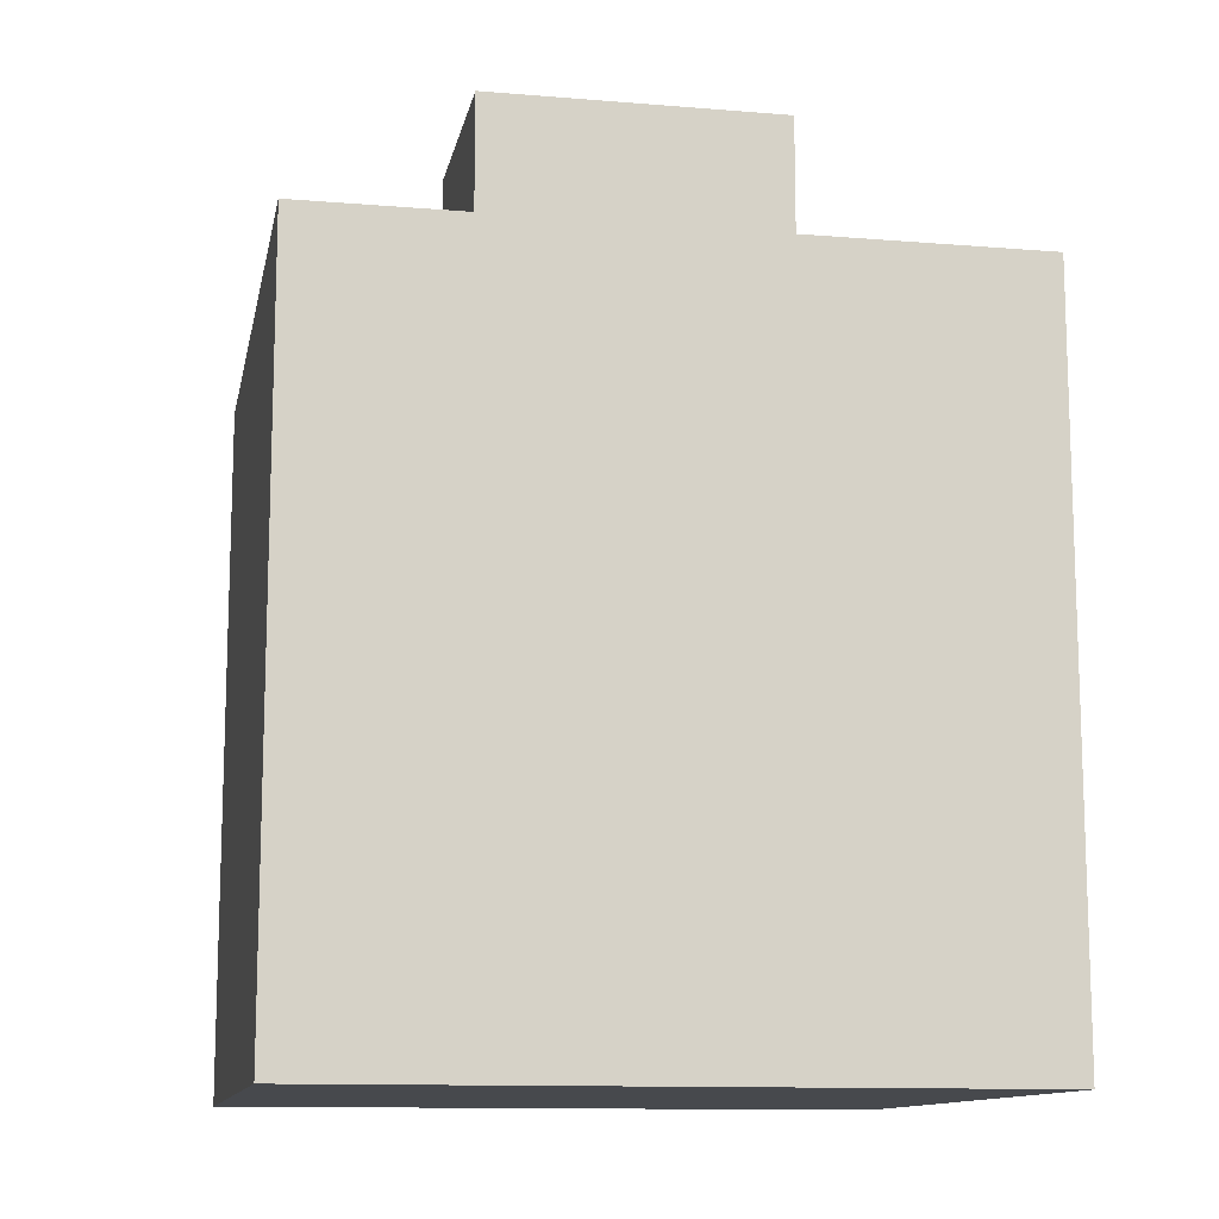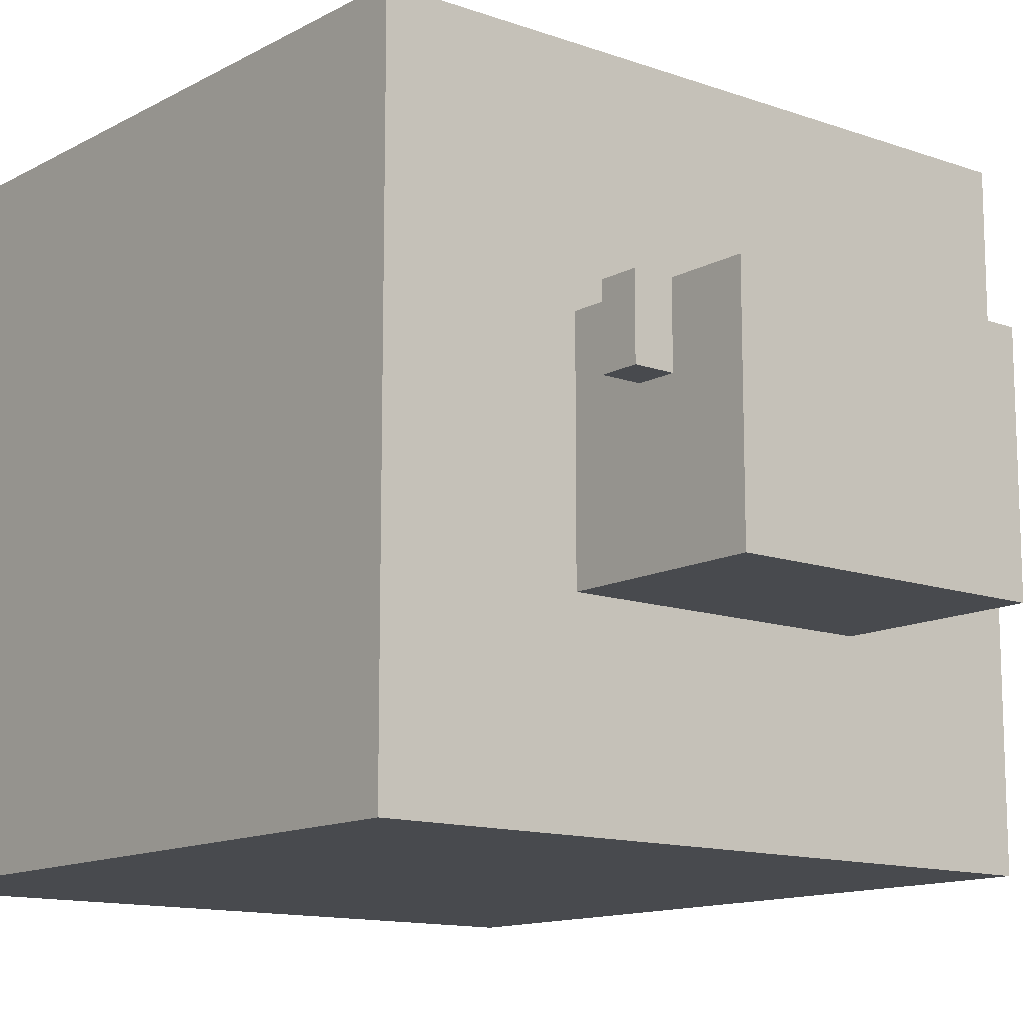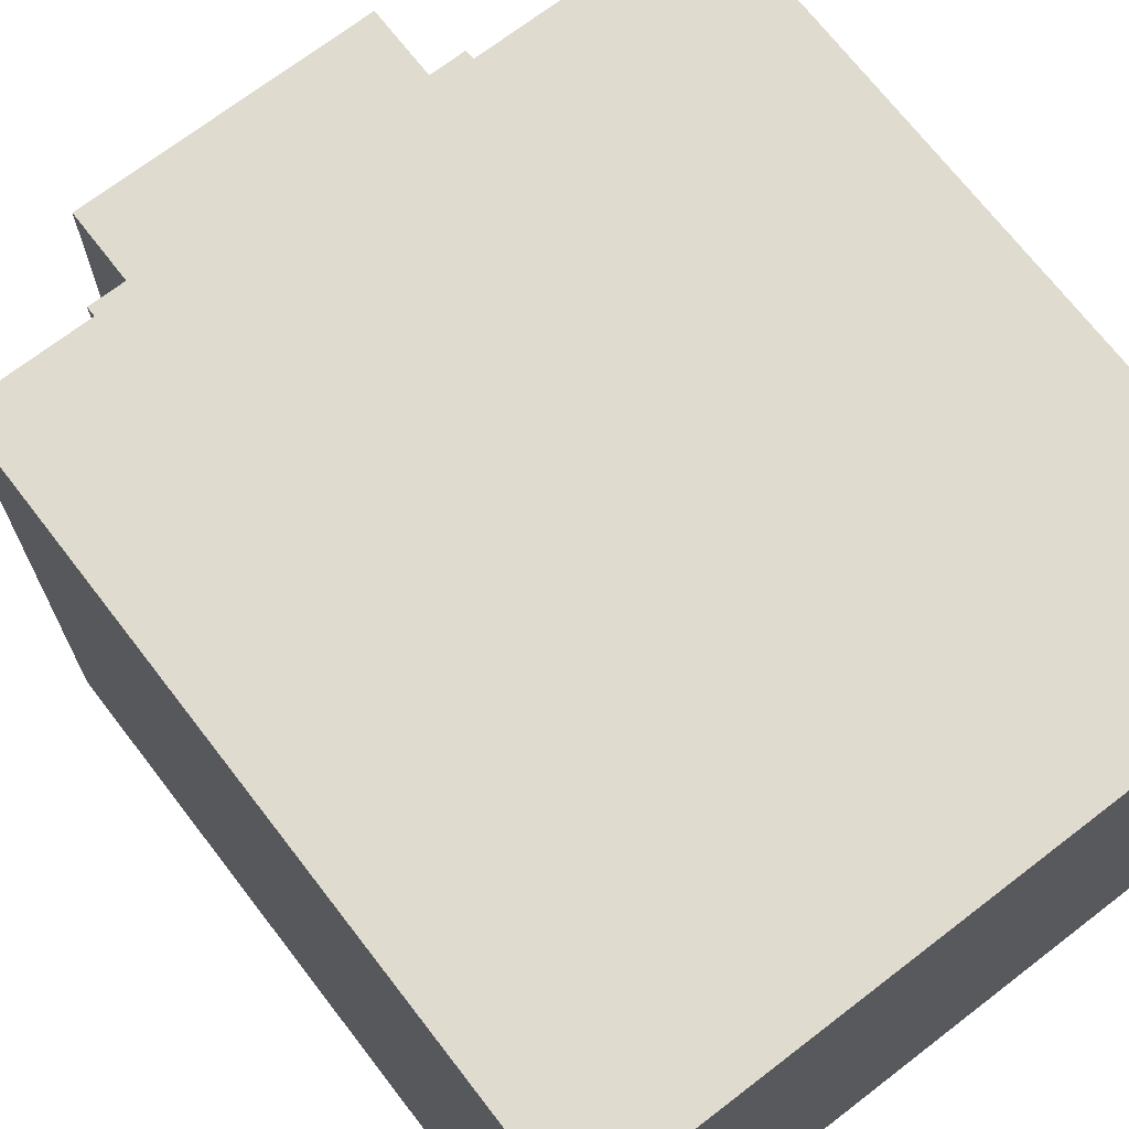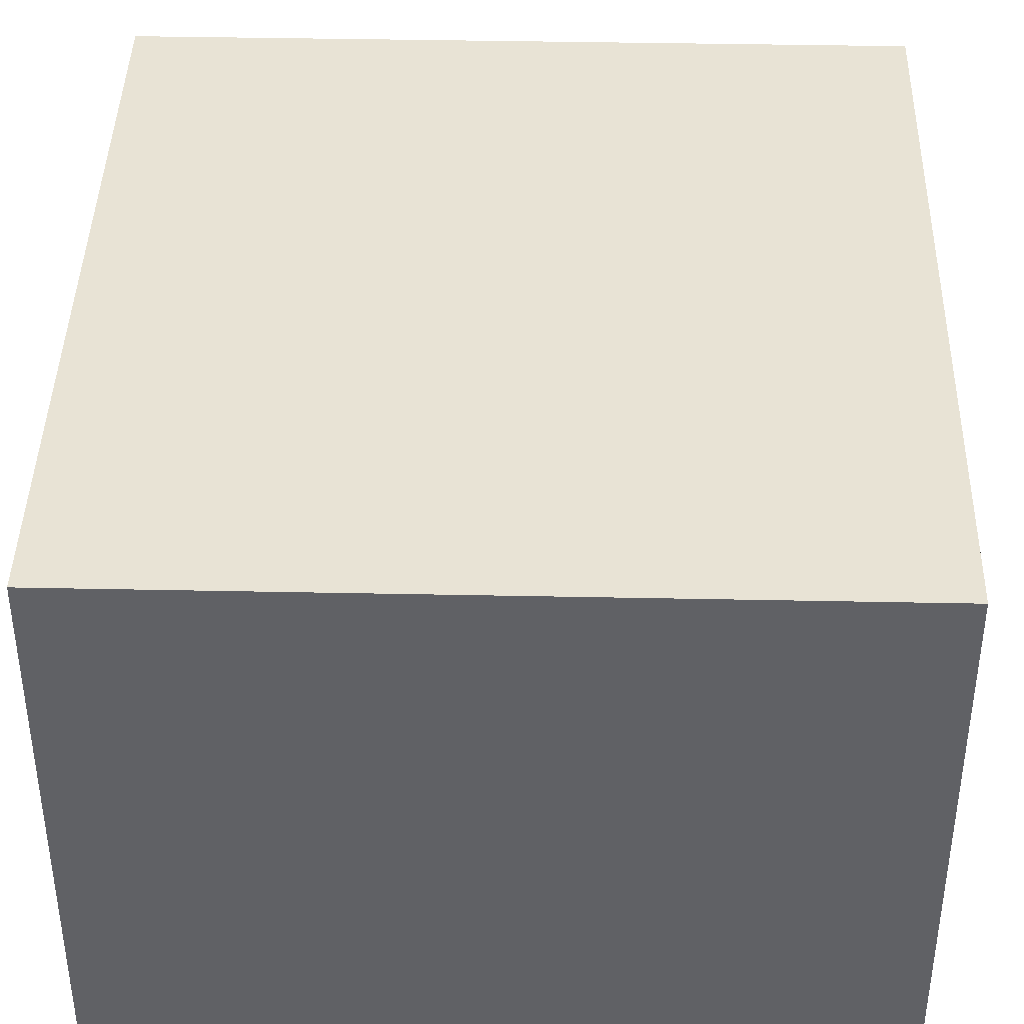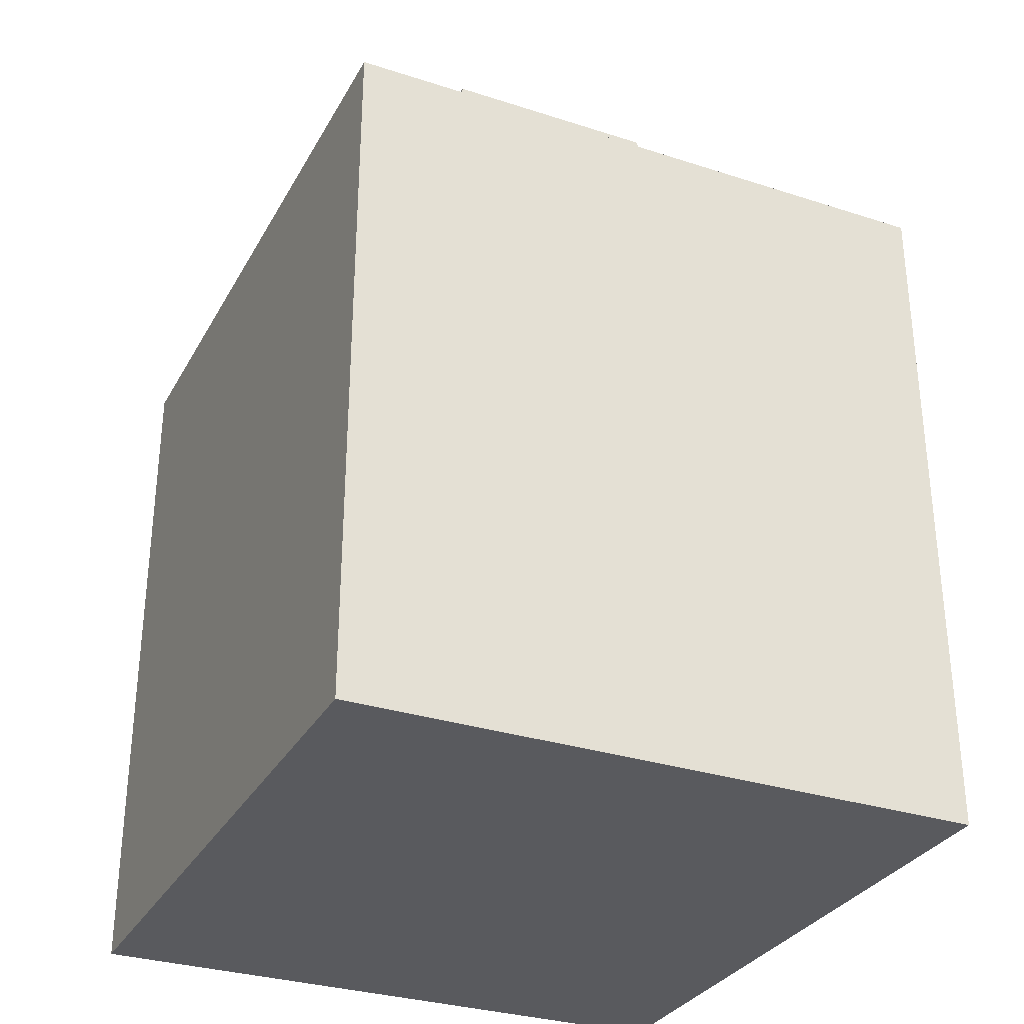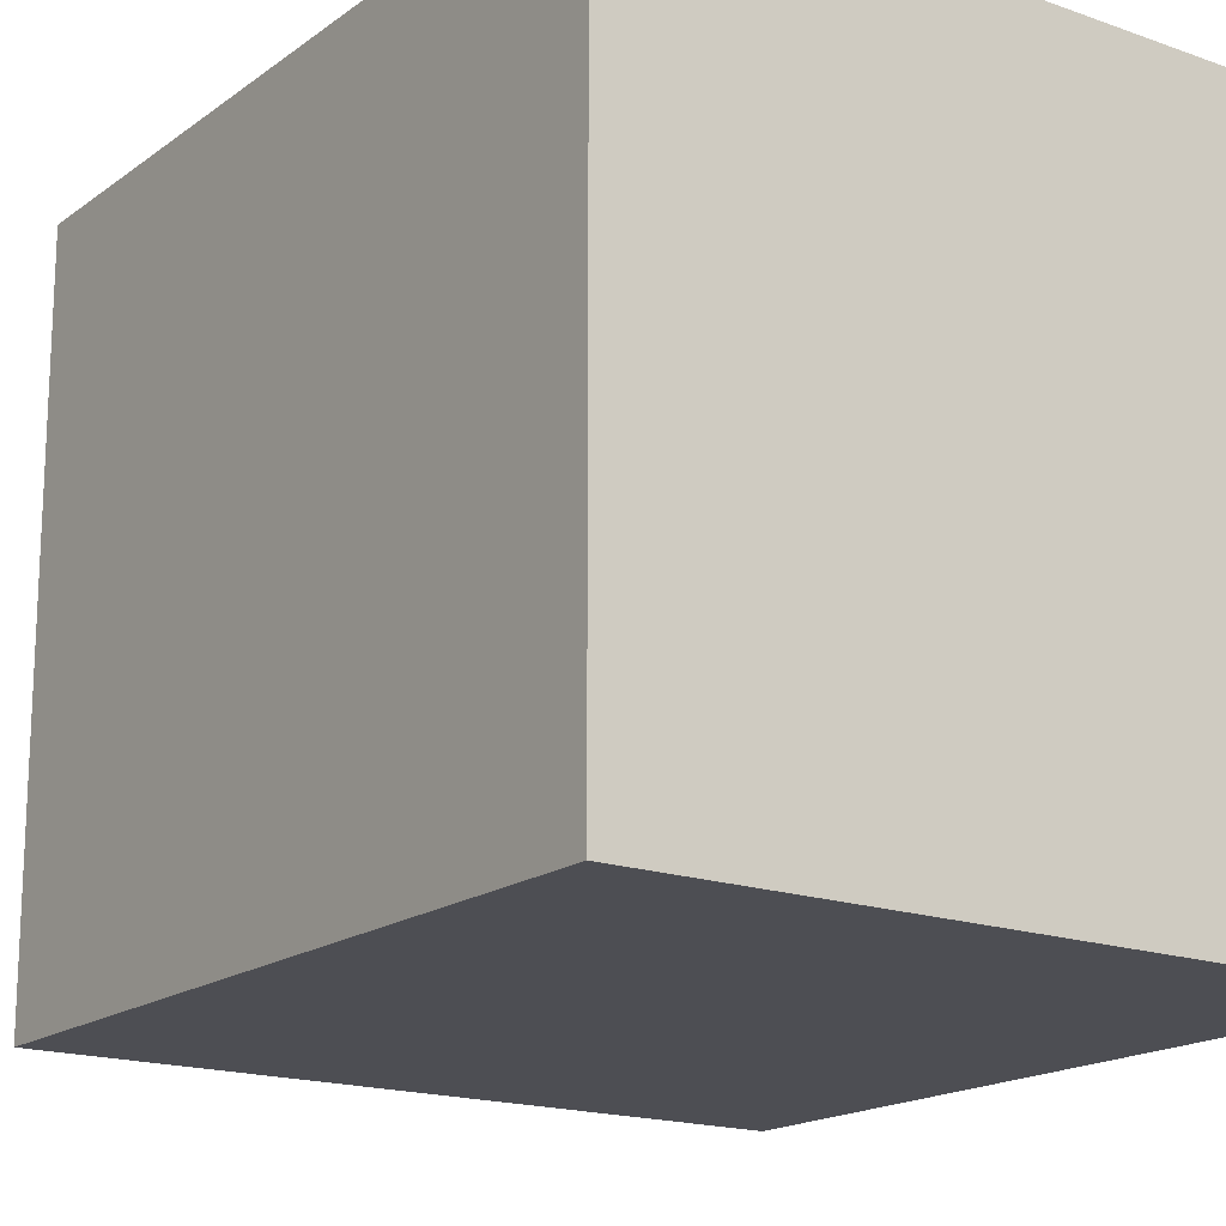
<metadata>
{"format":"obj","ext":"obj","renderer":"f3d","projection":"perspective","resolution":1024,"background":"white","views":[{"elev":-12.1,"azim":-11.0,"up":"+Z"},{"elev":-12.9,"azim":-39.2,"up":"+Y"},{"elev":70.4,"azim":142.4,"up":"+Y"},{"elev":41.3,"azim":-178.6,"up":"+Y"},{"elev":-31.2,"azim":65.3,"up":"+Z"},{"elev":-17.4,"azim":144.6,"up":"+Y"}]}
</metadata>
<code>
o
v -0.9 0 0.8
v -0.9 0 -1.1
v -0.9 1.7 0.8
v -0.9 1.7 -1.1
v -0.5 0.9 1.1
v -0.5 0.9 1
v -0.5 1.1 1.1
v -0.5 1.1 1
v -0.4 0.5 1.3
v -0.4 0.5 0.8
v -0.4 0.6 1.3
v -0.4 0.6 1.2
v -0.4 0.7 1.3
v -0.4 0.7 1.2
v -0.4 0.9 1.1
v -0.4 0.9 1
v -0.4 1.1 1.3
v -0.4 1.1 1.1
v -0.4 1.1 1
v -0.4 1.1 0.8
v 0.4 0.5 1.3
v 0.4 0.5 0.8
v 0.4 0.6 1.3
v 0.4 0.6 1.2
v 0.4 0.7 1.3
v 0.4 0.7 1.2
v 0.4 0.9 1.1
v 0.4 0.9 1
v 0.4 1.1 1.3
v 0.4 1.1 1.1
v 0.4 1.1 1
v 0.4 1.1 0.8
v 0.5 0.9 1.1
v 0.5 0.9 1
v 0.5 1.1 1.1
v 0.5 1.1 1
v 0.9 0 0.8
v 0.9 0 -1.1
v 0.9 1.7 0.8
v 0.9 1.7 -1.1
v -0.4 0.5 1.3
v -0.4 0.6 1.3
v -0.4 0.7 1.3
v -0.4 1.1 1.3
v -0.3 0.8 1.3
v -0.3 0.9 1.3
v -0.2 0.6 1.3
v -0.2 0.7 1.3
v -0.2 0.8 1.3
v -0.2 0.9 1.3
v 0.2 0.6 1.3
v 0.2 0.7 1.3
v 0.2 0.8 1.3
v 0.2 0.9 1.3
v 0.3 0.8 1.3
v 0.3 0.9 1.3
v 0.4 0.5 1.3
v 0.4 0.6 1.3
v 0.4 0.7 1.3
v 0.4 1.1 1.3
v -0.5 0.9 1.1
v -0.5 1.1 1.1
v -0.4 0.9 1.1
v -0.4 1.1 1.1
v 0.4 0.9 1.1
v 0.4 1.1 1.1
v 0.5 0.9 1.1
v 0.5 1.1 1.1
v -0.9 0 0.8
v -0.9 1.7 0.8
v -0.4 0.5 0.8
v -0.4 1.1 0.8
v 0.4 0.5 0.8
v 0.4 1.1 0.8
v 0.9 0 0.8
v 0.9 1.7 0.8
v -0.5 0.9 1
v -0.5 1.1 1
v -0.4 0.9 1
v -0.4 1.1 1
v 0.4 0.9 1
v 0.4 1.1 1
v 0.5 0.9 1
v 0.5 1.1 1
v -0.9 0 -1.1
v -0.9 1.7 -1.1
v 0.9 0 -1.1
v 0.9 1.7 -1.1
v -0.9 0 0.8
v 0.9 0 0.8
v -0.9 0 -1.1
v 0.9 0 -1.1
v -0.4 0.5 1.3
v 0.4 0.5 1.3
v -0.4 0.5 0.8
v 0.4 0.5 0.8
v -0.5 0.9 1.1
v -0.4 0.9 1.1
v 0.4 0.9 1.1
v 0.5 0.9 1.1
v -0.5 0.9 1
v -0.4 0.9 1
v 0.4 0.9 1
v 0.5 0.9 1
v -0.4 1.1 1.3
v 0.4 1.1 1.3
v -0.5 1.1 1.1
v -0.4 1.1 1.1
v 0.4 1.1 1.1
v 0.5 1.1 1.1
v -0.5 1.1 1
v -0.4 1.1 1
v 0.4 1.1 1
v 0.5 1.1 1
v -0.4 1.1 0.8
v 0.4 1.1 0.8
v -0.9 1.7 0.8
v 0.9 1.7 0.8
v -0.9 1.7 -1.1
v 0.9 1.7 -1.1
f 3 2 1
f 4 2 3
f 7 6 5
f 8 6 7
f 11 10 9
f 12 10 11
f 13 12 11
f 14 10 12
f 14 12 13
f 15 14 13
f 15 10 14
f 16 10 15
f 17 15 13
f 18 15 17
f 19 10 16
f 20 10 19
f 21 22 23
f 23 22 24
f 23 24 25
f 24 22 26
f 25 24 26
f 25 26 27
f 26 22 27
f 27 22 28
f 25 27 29
f 29 27 30
f 28 22 31
f 31 22 32
f 33 34 35
f 35 34 36
f 37 38 39
f 39 38 40
f 45 44 43
f 46 44 45
f 47 42 41
f 47 43 42
f 48 45 43
f 48 43 47
f 49 46 45
f 49 45 48
f 50 44 46
f 50 46 49
f 51 49 48
f 51 48 47
f 51 50 49
f 51 47 41
f 52 50 51
f 53 50 52
f 54 44 50
f 54 50 53
f 55 53 52
f 55 54 53
f 56 44 54
f 56 54 55
f 57 51 41
f 58 52 51
f 58 51 57
f 59 55 52
f 59 52 58
f 59 56 55
f 60 44 56
f 60 56 59
f 63 62 61
f 64 62 63
f 67 66 65
f 68 66 67
f 71 70 69
f 72 70 71
f 73 71 69
f 74 70 72
f 75 73 69
f 75 74 73
f 76 70 74
f 76 74 75
f 77 78 79
f 79 78 80
f 81 82 83
f 83 82 84
f 85 86 87
f 87 86 88
f 91 90 89
f 92 90 91
f 95 94 93
f 96 94 95
f 101 98 97
f 102 98 101
f 103 100 99
f 104 100 103
f 105 106 108
f 108 106 109
f 107 108 111
f 109 110 111
f 108 109 111
f 111 110 112
f 112 110 113
f 113 110 114
f 112 113 115
f 115 113 116
f 117 118 119
f 119 118 120

</code>
